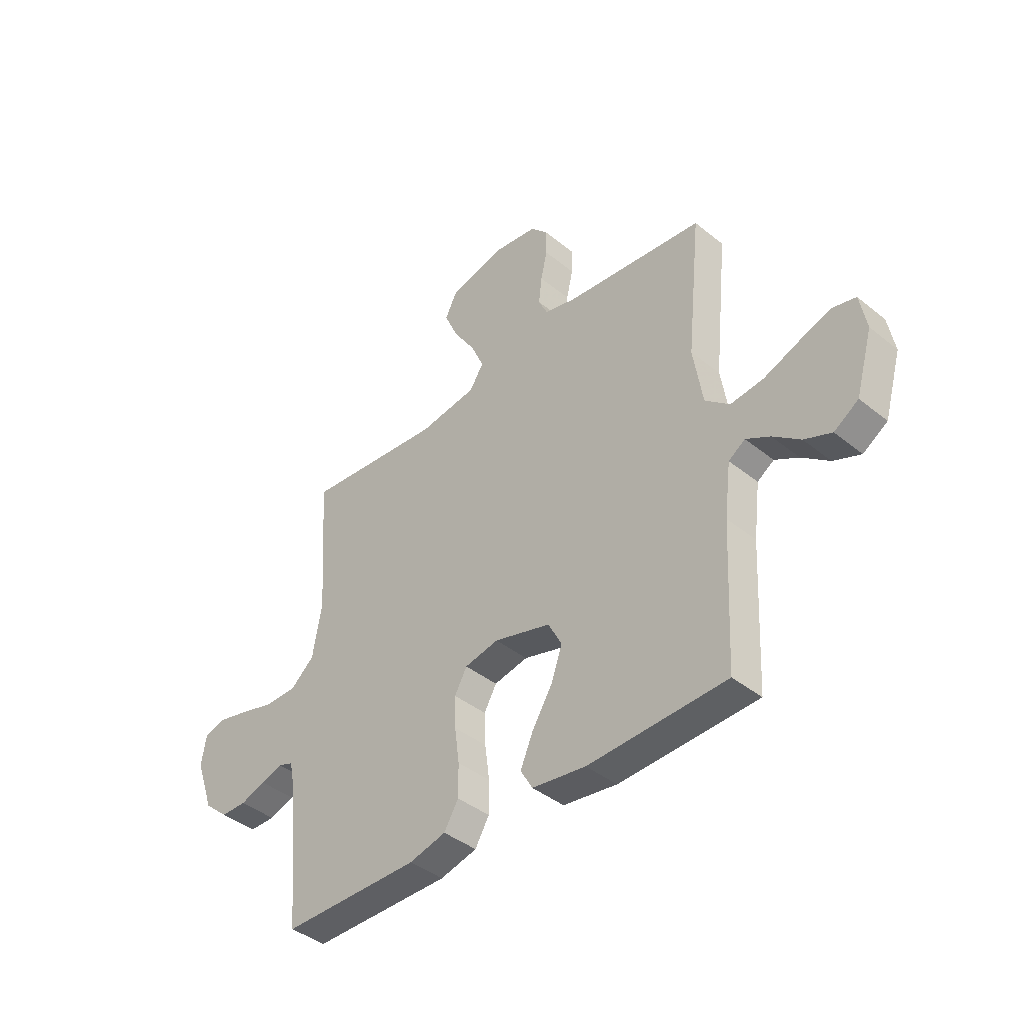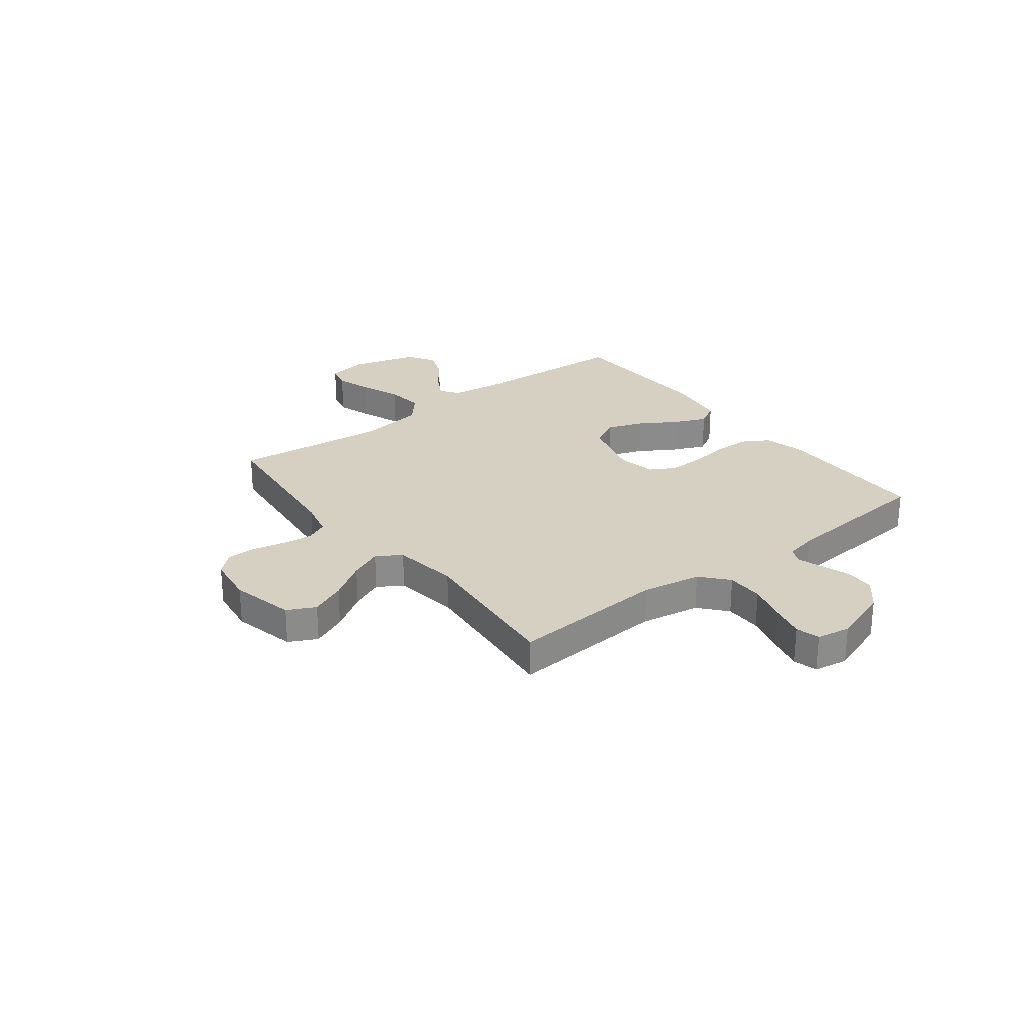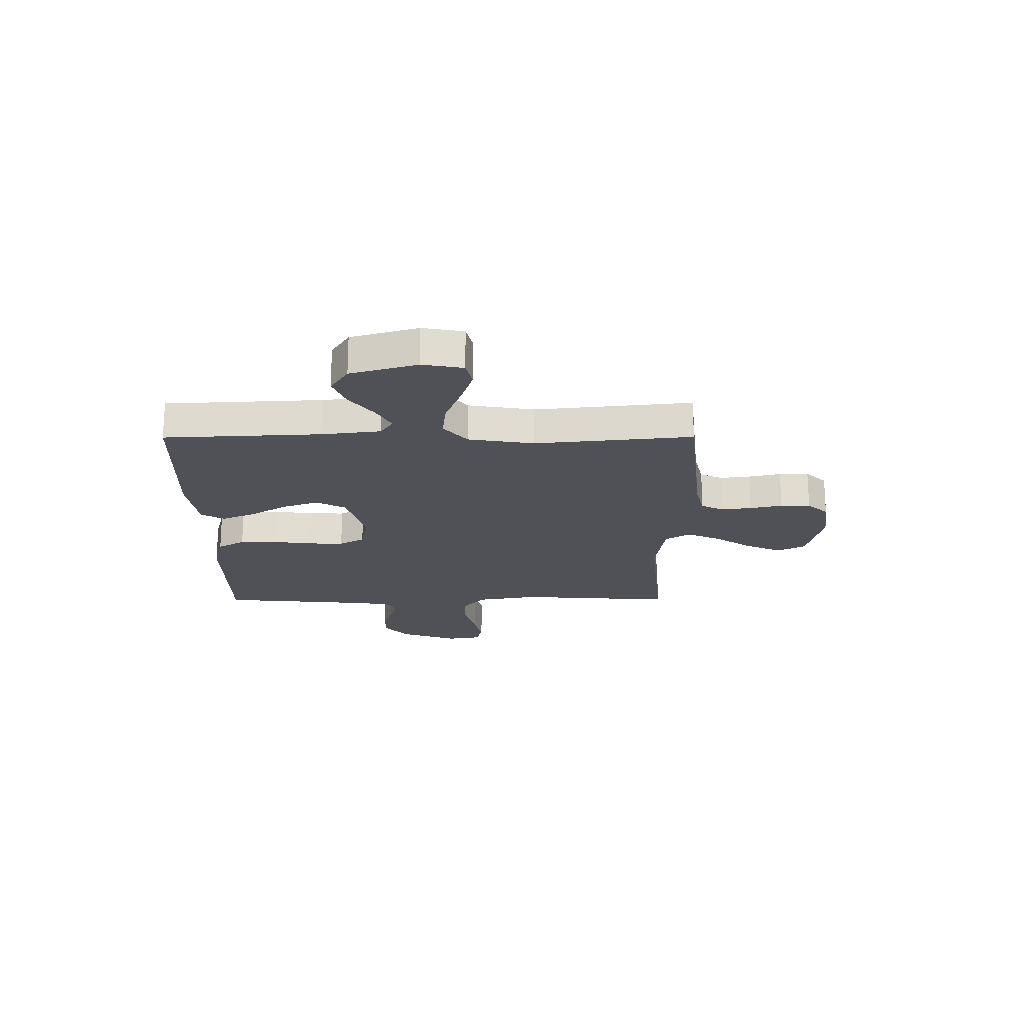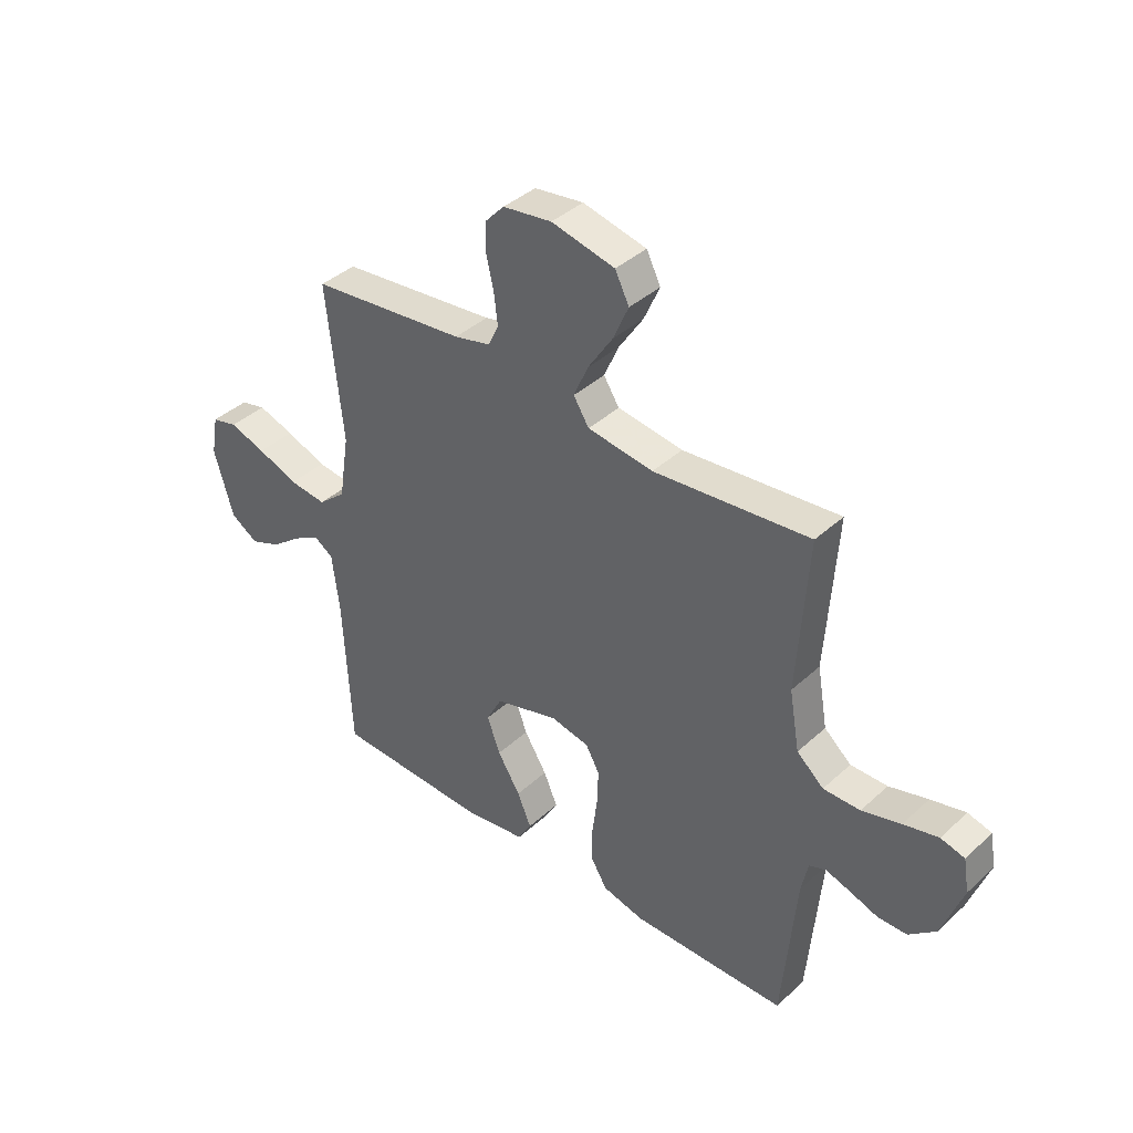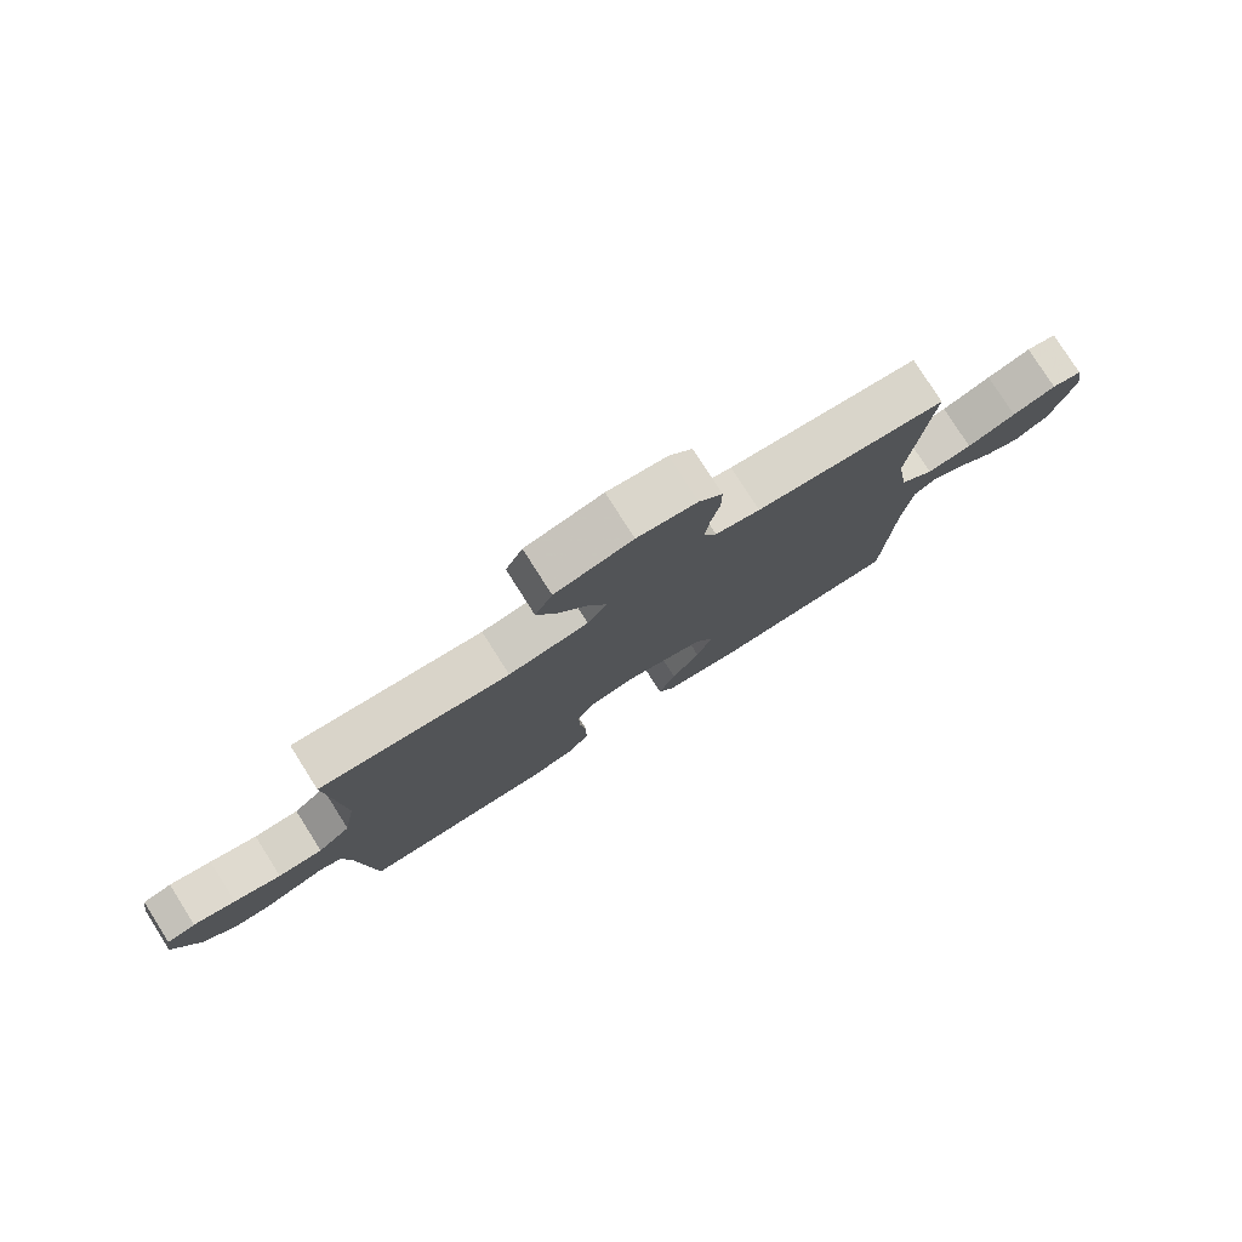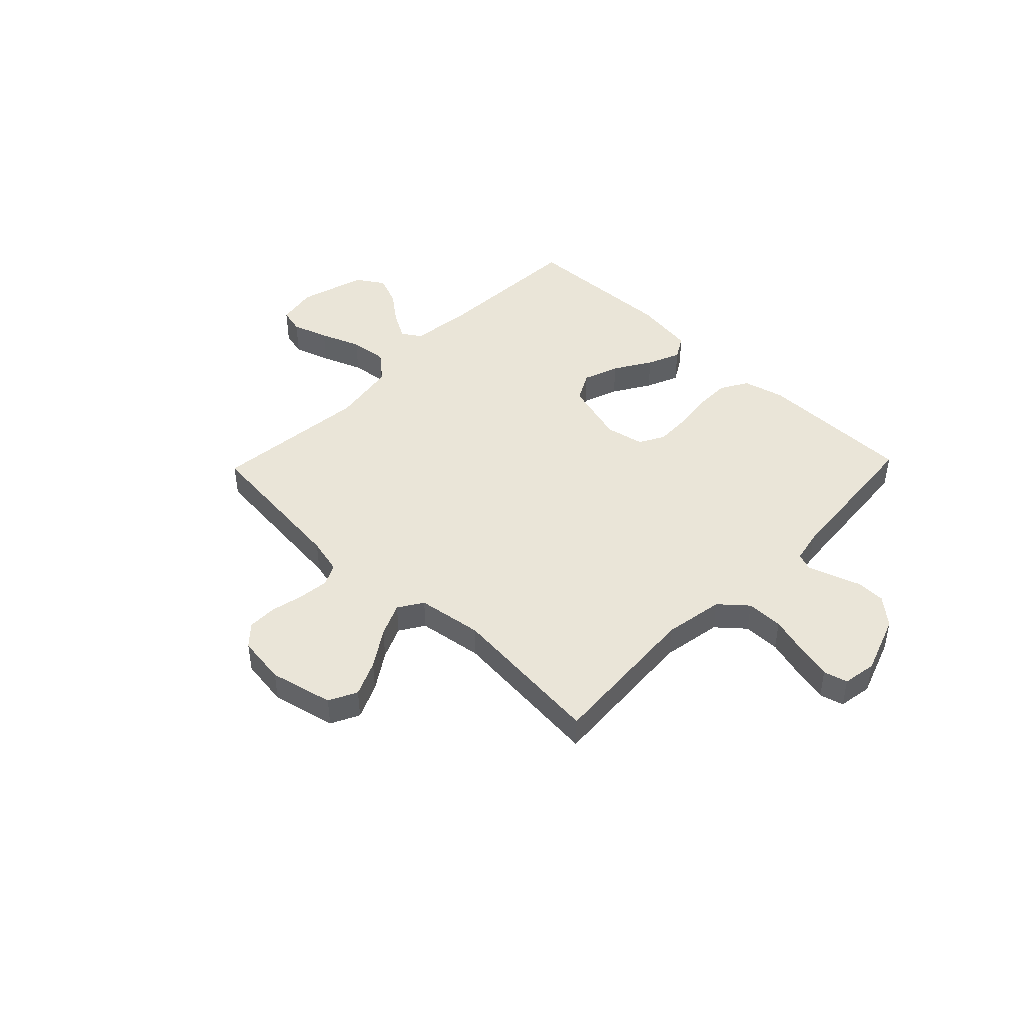
<metadata>
{"format":"obj","ext":"obj","renderer":"f3d","projection":"perspective","resolution":1024,"background":"white","views":[{"elev":-41.1,"azim":-134.4,"up":"+Z"},{"elev":26.5,"azim":52.4,"up":"+Y"},{"elev":-20.4,"azim":-89.8,"up":"+Y"},{"elev":39.4,"azim":41.5,"up":"+Z"},{"elev":78.6,"azim":147.6,"up":"+Z"},{"elev":45.1,"azim":43.9,"up":"+Y"}]}
</metadata>
<code>
v 0.5 0.07 -0.5
v 0.2 0.07 -0.502
v 0.12 0.07 -0.482
v 0.089 0.07 -0.43
v 0.089 0.07 -0.36
v 0.099 0.07 -0.284
v 0.101 0.07 -0.216
v 0.074 0.07 -0.168
v 0 0.07 -0.153
v -0.123 0.07 -0.188
v -0.153 0.07 -0.245
v -0.128 0.07 -0.314
v -0.084 0.07 -0.385
v -0.057 0.07 -0.448
v -0.083 0.07 -0.493
v -0.2 0.07 -0.51
v -0.5 0.07 -0.5
v -0.515 0.07 -0.2
v -0.529 0.07 -0.087
v -0.565 0.07 -0.063
v -0.617 0.07 -0.092
v -0.676 0.07 -0.138
v -0.735 0.07 -0.162
v -0.788 0.07 -0.128
v -0.825 0.07 0
v -0.811 0.07 0.078
v -0.762 0.07 0.09
v -0.692 0.07 0.067
v -0.614 0.07 0.037
v -0.542 0.07 0.029
v -0.489 0.07 0.074
v -0.469 0.07 0.2
v -0.5 0.07 0.5
v -0.2 0.07 0.532
v -0.13 0.07 0.549
v -0.11 0.07 0.591
v -0.117 0.07 0.65
v -0.131 0.07 0.712
v -0.131 0.07 0.769
v -0.094 0.07 0.809
v 0 0.07 0.822
v 0.122 0.07 0.794
v 0.149 0.07 0.74
v 0.119 0.07 0.672
v 0.072 0.07 0.6
v 0.044 0.07 0.536
v 0.074 0.07 0.489
v 0.2 0.07 0.471
v 0.5 0.07 0.5
v 0.48 0.07 0.2
v 0.5 0.07 0.085
v 0.552 0.07 0.04
v 0.623 0.07 0.04
v 0.698 0.07 0.061
v 0.765 0.07 0.077
v 0.811 0.07 0.065
v 0.822 0.07 0
v 0.782 0.07 -0.113
v 0.73 0.07 -0.158
v 0.674 0.07 -0.159
v 0.619 0.07 -0.14
v 0.572 0.07 -0.125
v 0.539 0.07 -0.137
v 0.526 0.07 -0.2
v 0.5 0 -0.5
v 0.2 0 -0.502
v 0.12 0 -0.482
v 0.089 0 -0.43
v 0.089 0 -0.36
v 0.099 0 -0.284
v 0.101 0 -0.216
v 0.074 0 -0.168
v 0 0 -0.153
v -0.123 0 -0.188
v -0.153 0 -0.245
v -0.128 0 -0.314
v -0.084 0 -0.385
v -0.057 0 -0.448
v -0.083 0 -0.493
v -0.2 0 -0.51
v -0.5 0 -0.5
v -0.515 0 -0.2
v -0.529 0 -0.087
v -0.565 0 -0.063
v -0.617 0 -0.092
v -0.676 0 -0.138
v -0.735 0 -0.162
v -0.788 0 -0.128
v -0.825 0 0
v -0.811 0 0.078
v -0.762 0 0.09
v -0.692 0 0.067
v -0.614 0 0.037
v -0.542 0 0.029
v -0.489 0 0.074
v -0.469 0 0.2
v -0.5 0 0.5
v -0.2 0 0.532
v -0.13 0 0.549
v -0.11 0 0.591
v -0.117 0 0.65
v -0.131 0 0.712
v -0.131 0 0.769
v -0.094 0 0.809
v 0 0 0.822
v 0.122 0 0.794
v 0.149 0 0.74
v 0.119 0 0.672
v 0.072 0 0.6
v 0.044 0 0.536
v 0.074 0 0.489
v 0.2 0 0.471
v 0.5 0 0.5
v 0.48 0 0.2
v 0.5 0 0.085
v 0.552 0 0.04
v 0.623 0 0.04
v 0.698 0 0.061
v 0.765 0 0.077
v 0.811 0 0.065
v 0.822 0 0
v 0.782 0 -0.113
v 0.73 0 -0.158
v 0.674 0 -0.159
v 0.619 0 -0.14
v 0.572 0 -0.125
v 0.539 0 -0.137
v 0.526 0 -0.2
f 59 60 61
f 58 59 61
f 57 58 61
f 56 57 61
f 55 56 61
f 54 55 61
f 53 54 61
f 52 53 61 62
f 51 52 62 63
f 48 49 50
f 47 48 50 51
f 43 44 45
f 42 43 45
f 41 42 45
f 40 41 45
f 39 40 45
f 38 39 45
f 37 38 45
f 36 37 45 46
f 35 36 46 47
f 32 33 34
f 51 63 64
f 47 51 64
f 35 47 64
f 34 35 64
f 32 34 64
f 31 32 64
f 27 28 29
f 26 27 29
f 25 26 29
f 24 25 29
f 23 24 29
f 22 23 29
f 21 22 29
f 16 17 18
f 15 16 18
f 14 15 18
f 13 14 18
f 12 13 18
f 11 12 18 19
f 10 11 19 20
f 4 5 6
f 3 4 6
f 2 3 6
f 1 2 6
f 64 1 6
f 64 6 7
f 30 31 64
f 20 21 29 30
f 9 10 20 30
f 8 9 30 64
f 7 8 64
f 125 124 123
f 125 123 122
f 125 122 121
f 125 121 120
f 125 120 119
f 125 119 118
f 125 118 117
f 126 125 117 116
f 127 126 116 115
f 114 113 112
f 115 114 112 111
f 109 108 107
f 109 107 106
f 109 106 105
f 109 105 104
f 109 104 103
f 109 103 102
f 109 102 101
f 110 109 101 100
f 111 110 100 99
f 98 97 96
f 128 127 115
f 128 115 111
f 128 111 99
f 128 99 98
f 128 98 96
f 128 96 95
f 93 92 91
f 93 91 90
f 93 90 89
f 93 89 88
f 93 88 87
f 93 87 86
f 93 86 85
f 82 81 80
f 82 80 79
f 82 79 78
f 82 78 77
f 82 77 76
f 83 82 76 75
f 84 83 75 74
f 70 69 68
f 70 68 67
f 70 67 66
f 70 66 65
f 70 65 128
f 71 70 128
f 128 95 94
f 94 93 85 84
f 94 84 74 73
f 128 94 73 72
f 128 72 71
f 1 65 66 2
f 2 66 67 3
f 3 67 68 4
f 4 68 69 5
f 5 69 70 6
f 6 70 71 7
f 7 71 72 8
f 8 72 73 9
f 9 73 74 10
f 10 74 75 11
f 11 75 76 12
f 12 76 77 13
f 13 77 78 14
f 14 78 79 15
f 15 79 80 16
f 16 80 81 17
f 17 81 82 18
f 18 82 83 19
f 19 83 84 20
f 20 84 85 21
f 21 85 86 22
f 22 86 87 23
f 23 87 88 24
f 24 88 89 25
f 25 89 90 26
f 26 90 91 27
f 27 91 92 28
f 28 92 93 29
f 29 93 94 30
f 30 94 95 31
f 31 95 96 32
f 32 96 97 33
f 33 97 98 34
f 34 98 99 35
f 35 99 100 36
f 36 100 101 37
f 37 101 102 38
f 38 102 103 39
f 39 103 104 40
f 40 104 105 41
f 41 105 106 42
f 42 106 107 43
f 43 107 108 44
f 44 108 109 45
f 45 109 110 46
f 46 110 111 47
f 47 111 112 48
f 48 112 113 49
f 49 113 114 50
f 50 114 115 51
f 51 115 116 52
f 52 116 117 53
f 53 117 118 54
f 54 118 119 55
f 55 119 120 56
f 56 120 121 57
f 57 121 122 58
f 58 122 123 59
f 59 123 124 60
f 60 124 125 61
f 61 125 126 62
f 62 126 127 63
f 63 127 128 64
f 64 128 65 1

</code>
